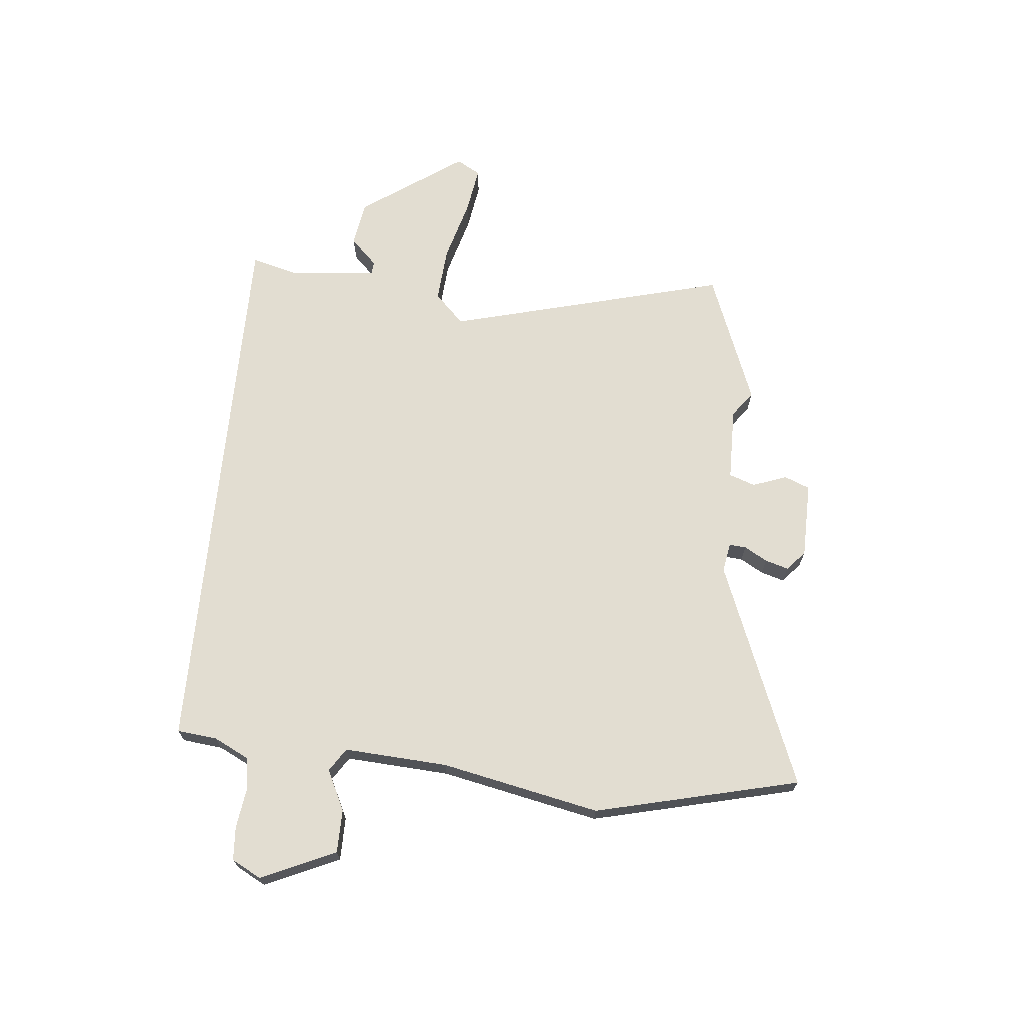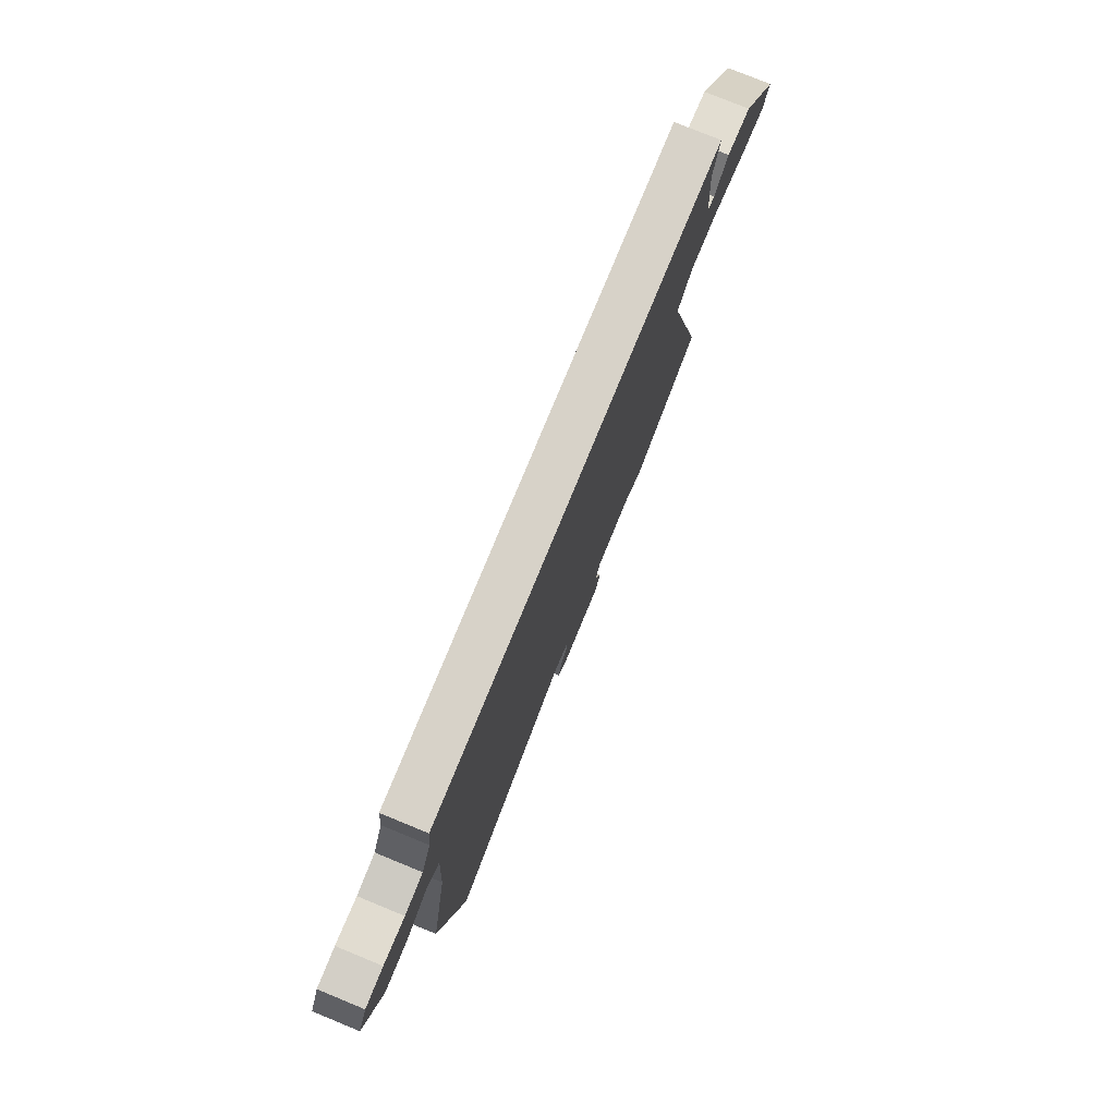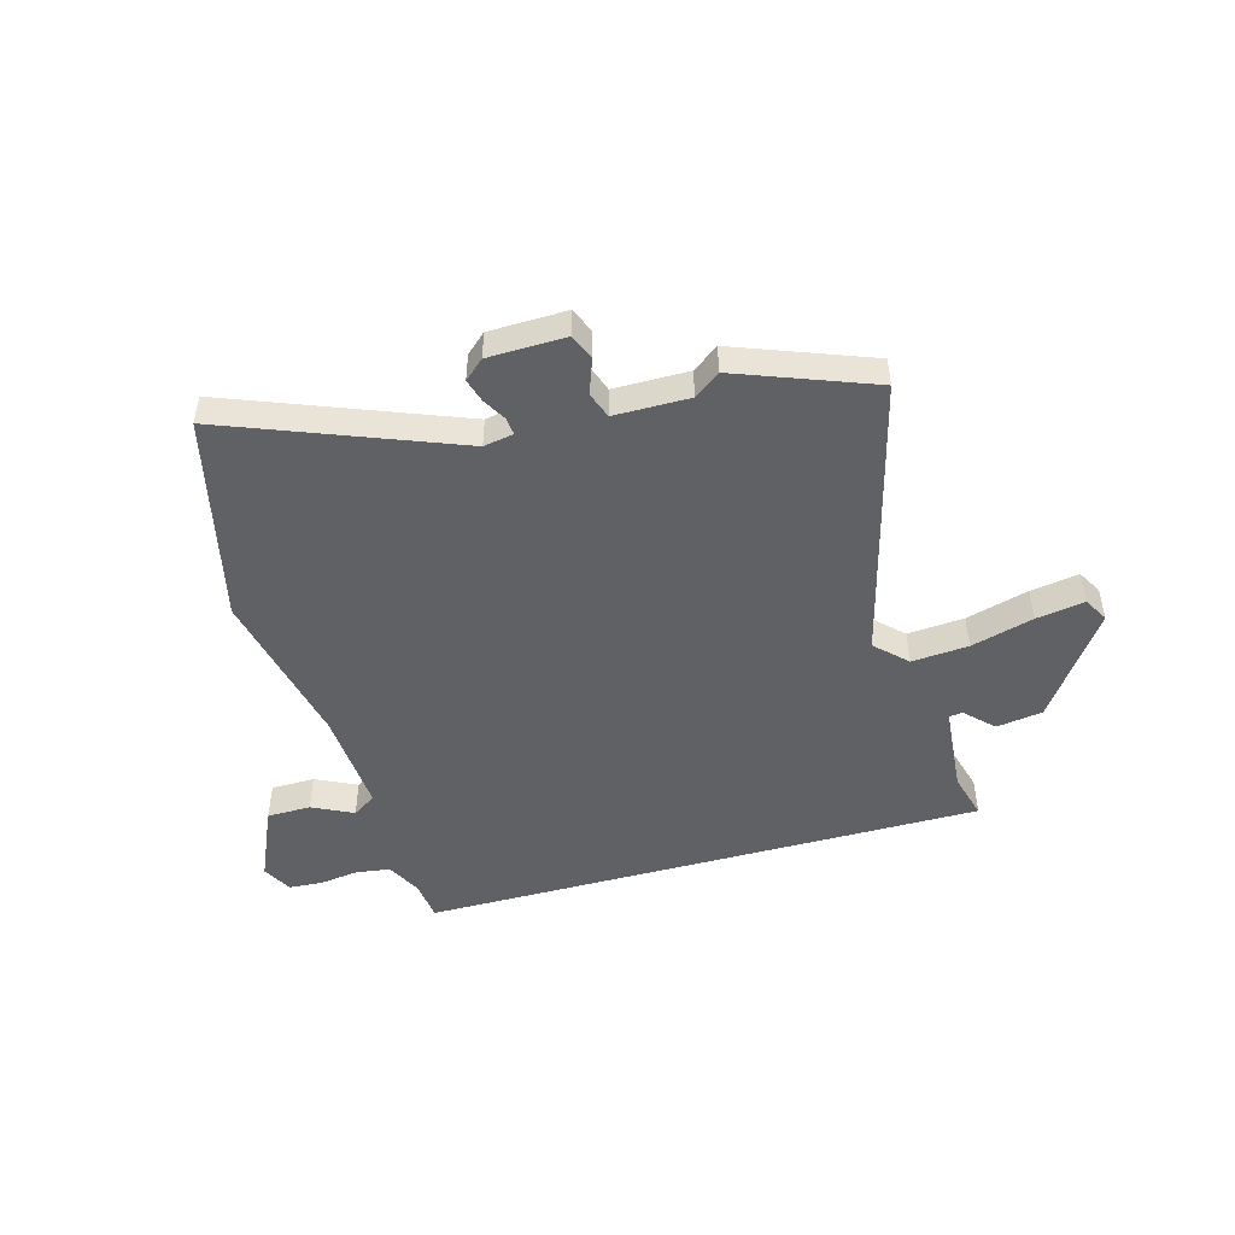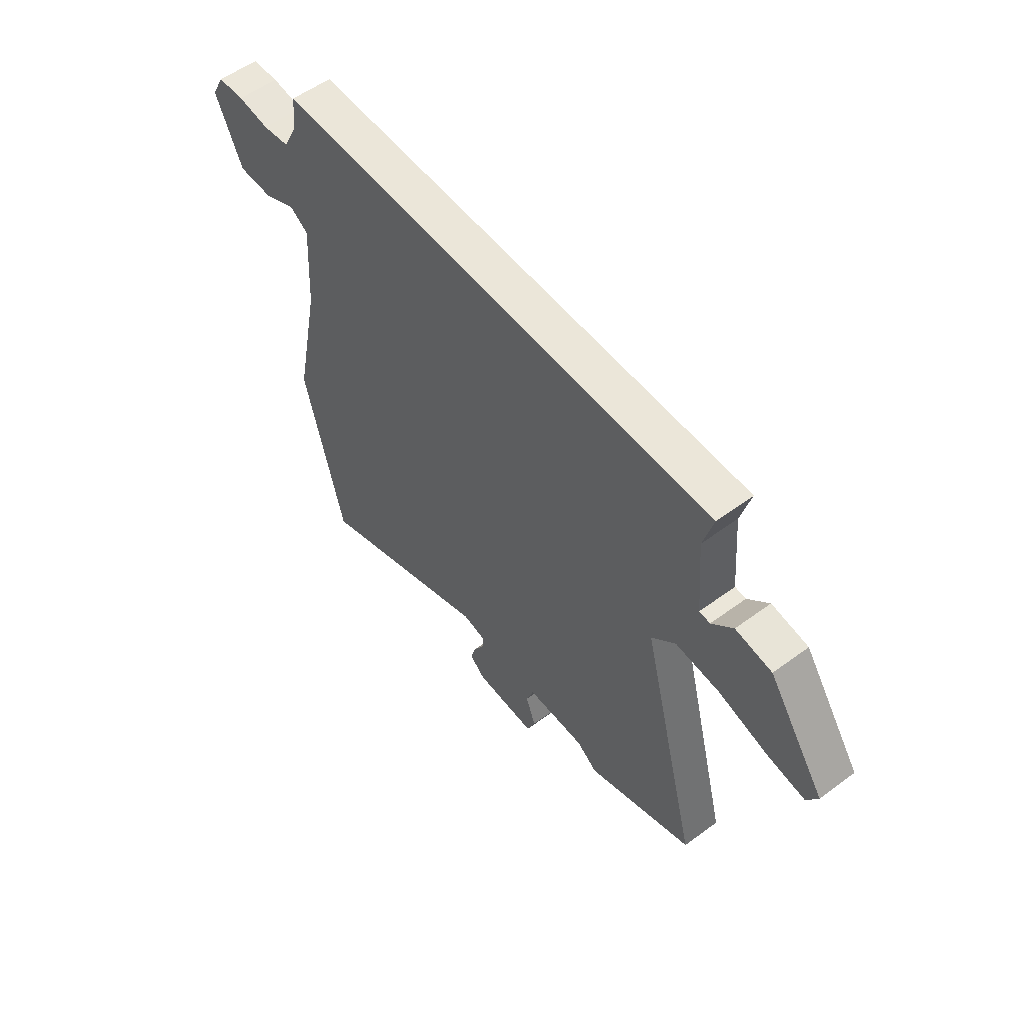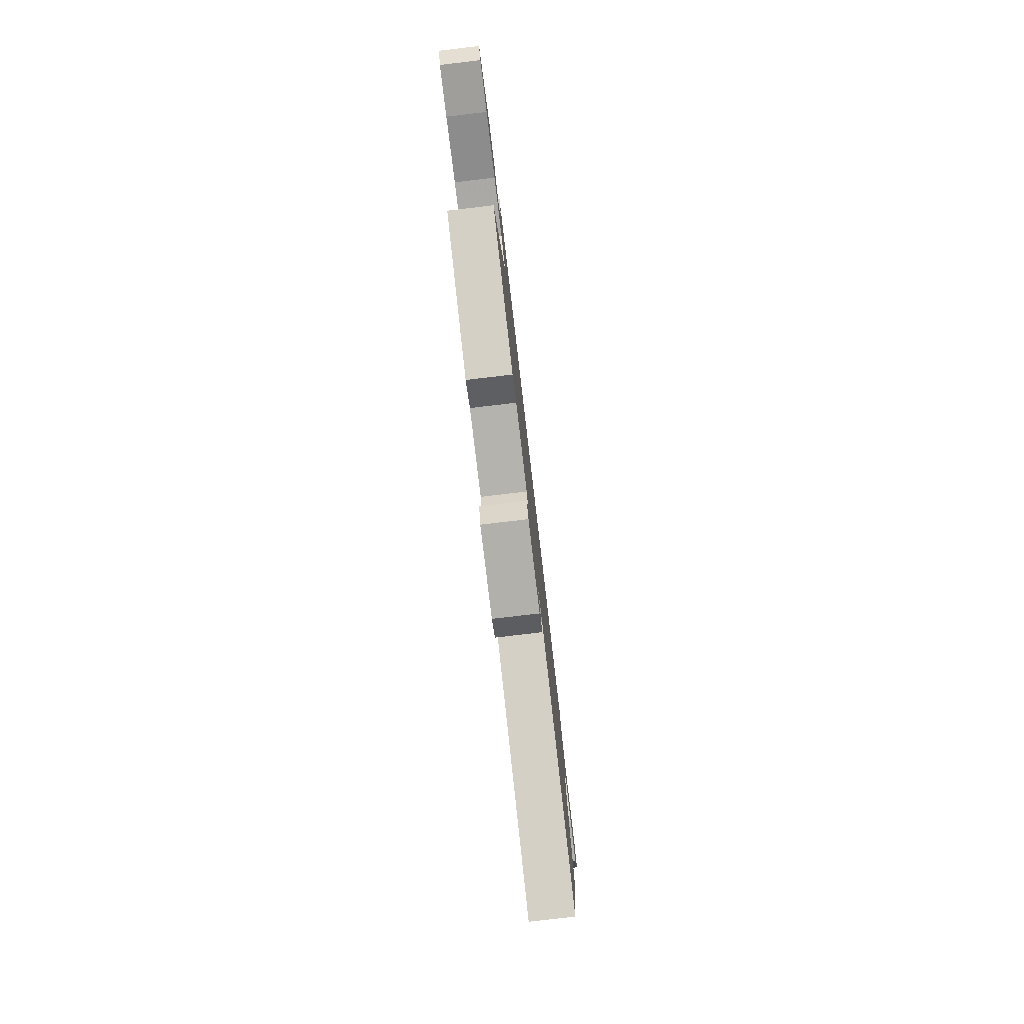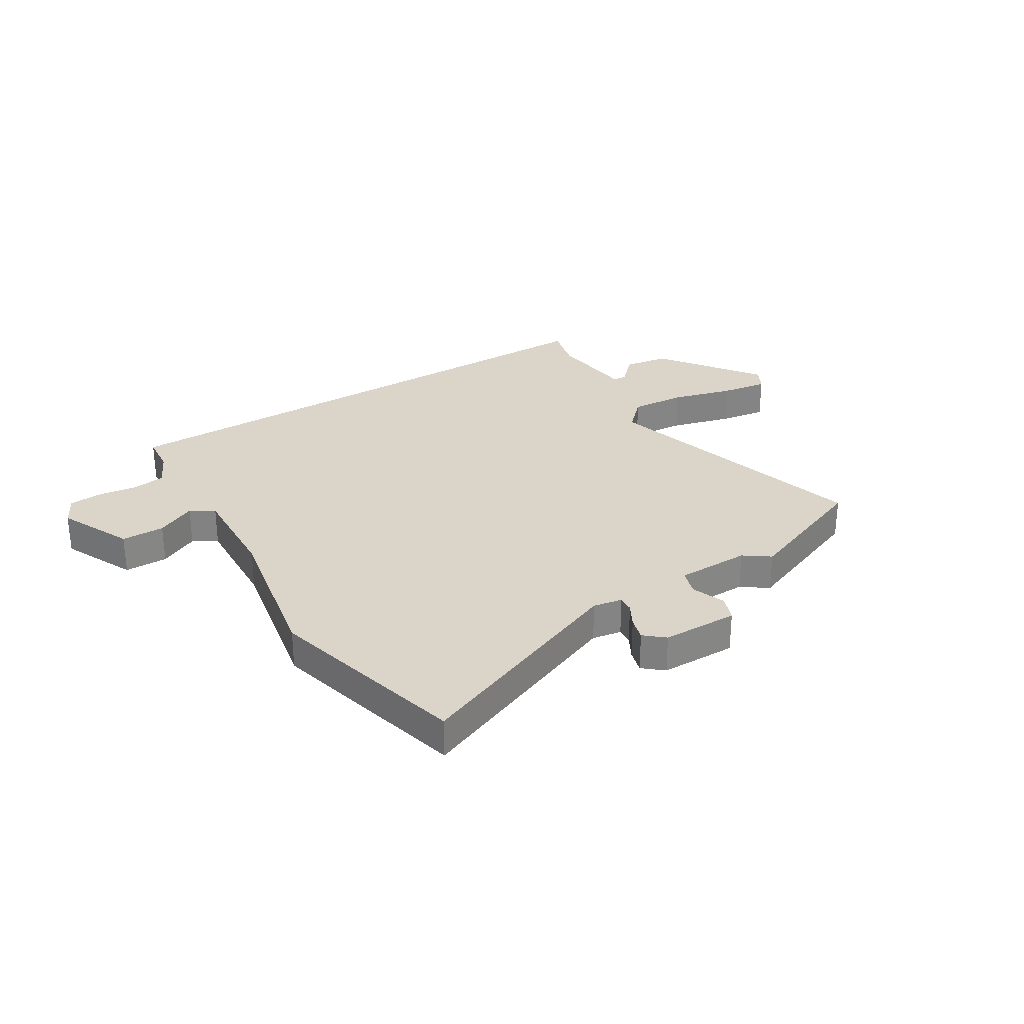
<metadata>
{"format":"obj","ext":"obj","renderer":"f3d","projection":"perspective","resolution":1024,"background":"white","views":[{"elev":68.5,"azim":95.4,"up":"+Y"},{"elev":77.3,"azim":112.3,"up":"+Z"},{"elev":-48.2,"azim":-164.3,"up":"+Y"},{"elev":55.6,"azim":-127.8,"up":"+Z"},{"elev":-79.6,"azim":-83.3,"up":"+Z"},{"elev":29.1,"azim":147.5,"up":"+Y"}]}
</metadata>
<code>
v 0.467 0.07 0.5
v 0.475 0.07 0.426
v 0.507 0.07 0.362
v 0.569 0.07 0.353
v 0.641 0.07 0.363
v 0.702 0.07 0.359
v 0.731 0.07 0.305
v 0.67 0.07 0.168
v 0.59 0.07 0.167
v 0.516 0.07 0.203
v 0.473 0.07 0.175
v 0.485 0.07 -0.016
v 0.546 0.07 -0.308
v 0.456 0.07 -0.685
v 0.041 0.07 -0.522
v -0.013 0.07 -0.532
v -0.01 0.07 -0.563
v 0.014 0.07 -0.605
v 0.027 0.07 -0.648
v -0.009 0.07 -0.68
v -0.15 0.07 -0.683
v -0.169 0.07 -0.636
v -0.146 0.07 -0.573
v -0.163 0.07 -0.525
v -0.299 0.07 -0.524
v -0.346 0.07 -0.559
v -0.592 0.07 -0.465
v -0.457 0.07 0.053
v -0.512 0.07 0.107
v -0.615 0.07 0.099
v -0.729 0.07 0.067
v -0.817 0.07 0.053
v -0.842 0.07 0.097
v -0.71 0.07 0.286
v -0.626 0.07 0.299
v -0.577 0.07 0.25
v -0.552 0.07 0.252
v -0.538 0.07 0.416
v -0.561 0.07 0.5
v 0.467 0 0.5
v 0.475 0 0.426
v 0.507 0 0.362
v 0.569 0 0.353
v 0.641 0 0.363
v 0.702 0 0.359
v 0.731 0 0.305
v 0.67 0 0.168
v 0.59 0 0.167
v 0.516 0 0.203
v 0.473 0 0.175
v 0.485 0 -0.016
v 0.546 0 -0.308
v 0.456 0 -0.685
v 0.041 0 -0.522
v -0.013 0 -0.532
v -0.01 0 -0.563
v 0.014 0 -0.605
v 0.027 0 -0.648
v -0.009 0 -0.68
v -0.15 0 -0.683
v -0.169 0 -0.636
v -0.146 0 -0.573
v -0.163 0 -0.525
v -0.299 0 -0.524
v -0.346 0 -0.559
v -0.592 0 -0.465
v -0.457 0 0.053
v -0.512 0 0.107
v -0.615 0 0.099
v -0.729 0 0.067
v -0.817 0 0.053
v -0.842 0 0.097
v -0.71 0 0.286
v -0.626 0 0.299
v -0.577 0 0.25
v -0.552 0 0.252
v -0.538 0 0.416
v -0.561 0 0.5
f 38 39 1 2
f 37 38 2 3
f 33 34 35 36
f 33 36 37
f 30 31 32 33
f 29 30 33 37
f 28 29 37 3
f 25 26 27 28
f 24 25 28 3
f 20 21 22 23
f 17 18 19 20
f 16 17 20 23
f 12 13 14 15
f 11 12 15 16
f 7 8 9 10
f 5 6 7 10
f 4 5 10 11
f 11 16 23 24
f 3 4 11 24
f 41 40 78 77
f 42 41 77 76
f 75 74 73 72
f 76 75 72
f 72 71 70 69
f 76 72 69 68
f 42 76 68 67
f 67 66 65 64
f 42 67 64 63
f 62 61 60 59
f 59 58 57 56
f 62 59 56 55
f 54 53 52 51
f 55 54 51 50
f 49 48 47 46
f 49 46 45 44
f 50 49 44 43
f 63 62 55 50
f 63 50 43 42
f 1 40 41 2
f 2 41 42 3
f 3 42 43 4
f 4 43 44 5
f 5 44 45 6
f 6 45 46 7
f 7 46 47 8
f 8 47 48 9
f 9 48 49 10
f 10 49 50 11
f 11 50 51 12
f 12 51 52 13
f 13 52 53 14
f 14 53 54 15
f 15 54 55 16
f 16 55 56 17
f 17 56 57 18
f 18 57 58 19
f 19 58 59 20
f 20 59 60 21
f 21 60 61 22
f 22 61 62 23
f 23 62 63 24
f 24 63 64 25
f 25 64 65 26
f 26 65 66 27
f 27 66 67 28
f 28 67 68 29
f 29 68 69 30
f 30 69 70 31
f 31 70 71 32
f 32 71 72 33
f 33 72 73 34
f 34 73 74 35
f 35 74 75 36
f 36 75 76 37
f 37 76 77 38
f 38 77 78 39
f 39 78 40 1

</code>
